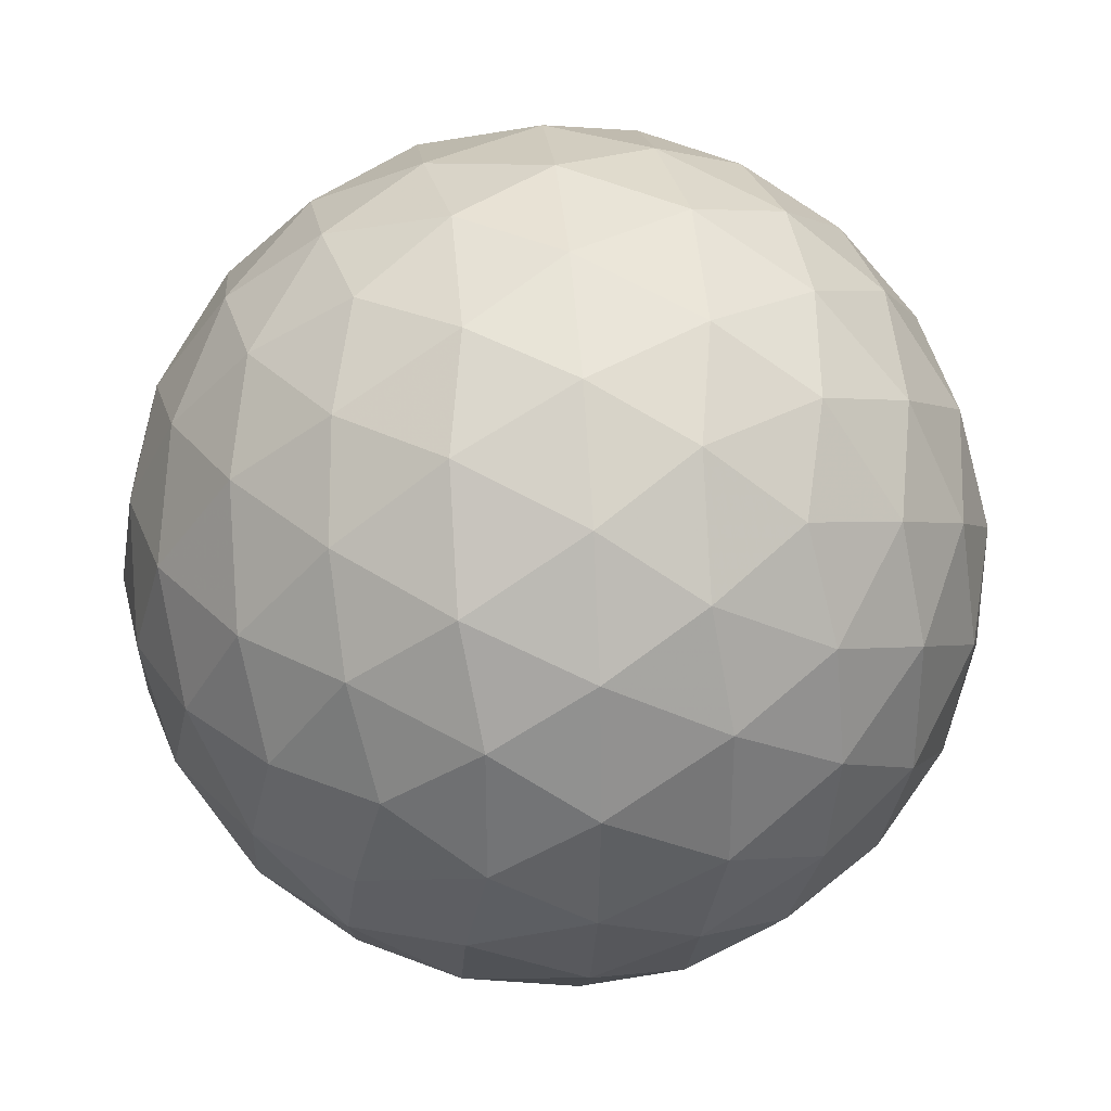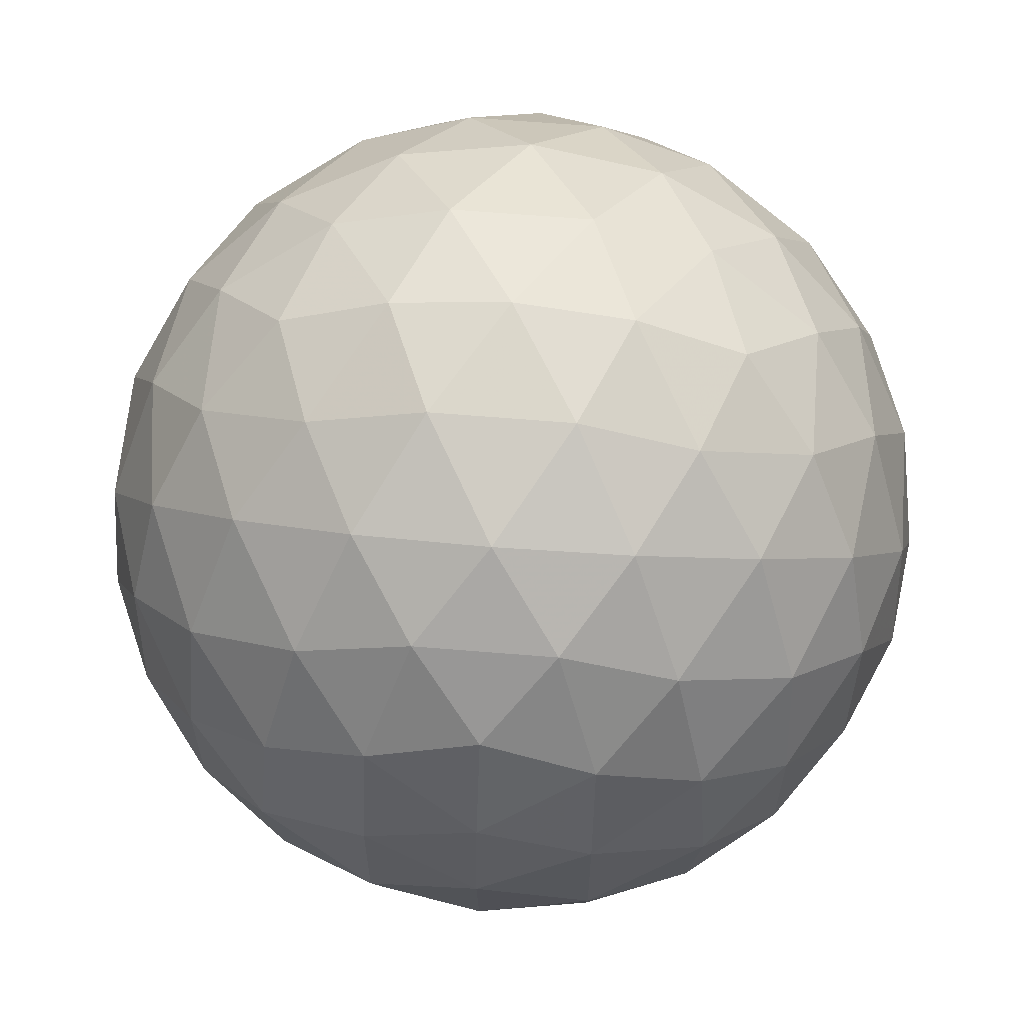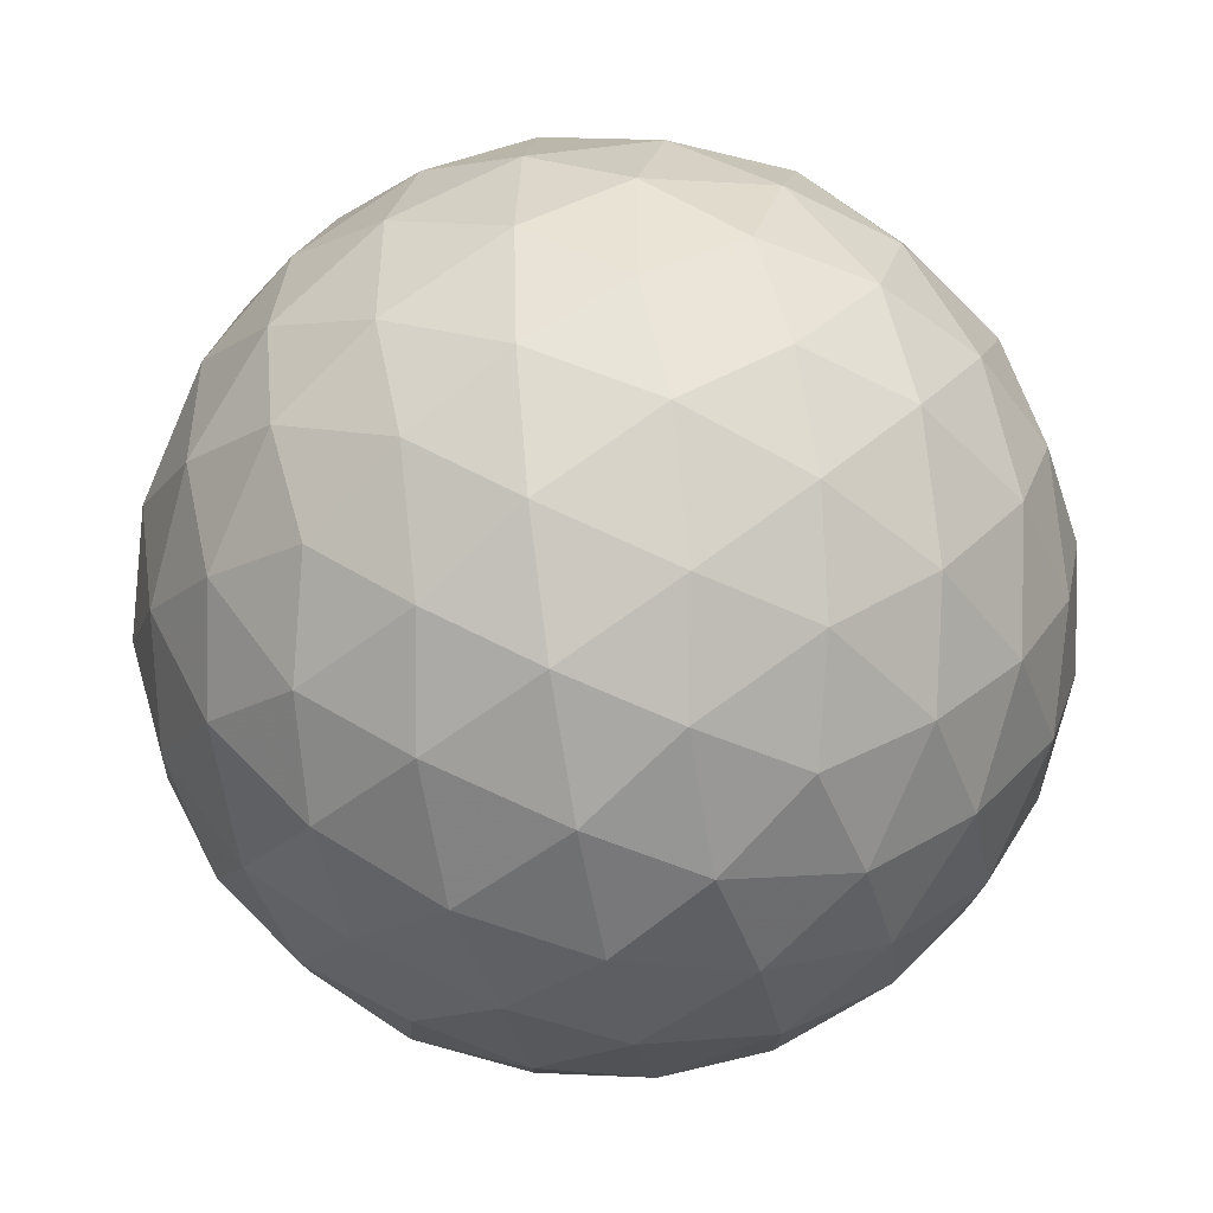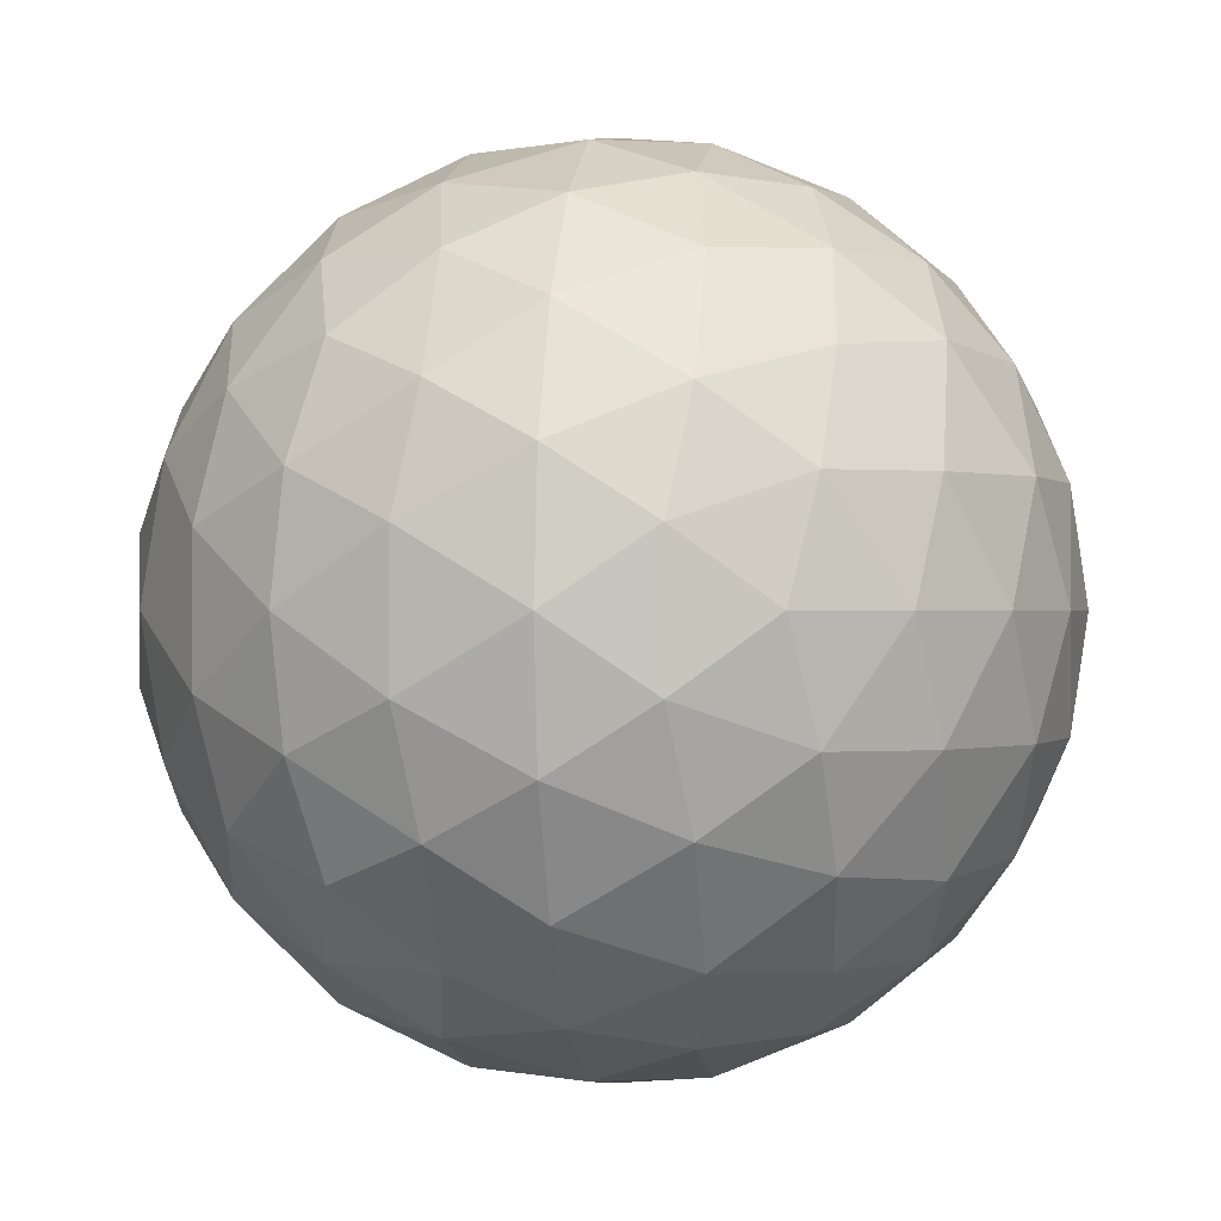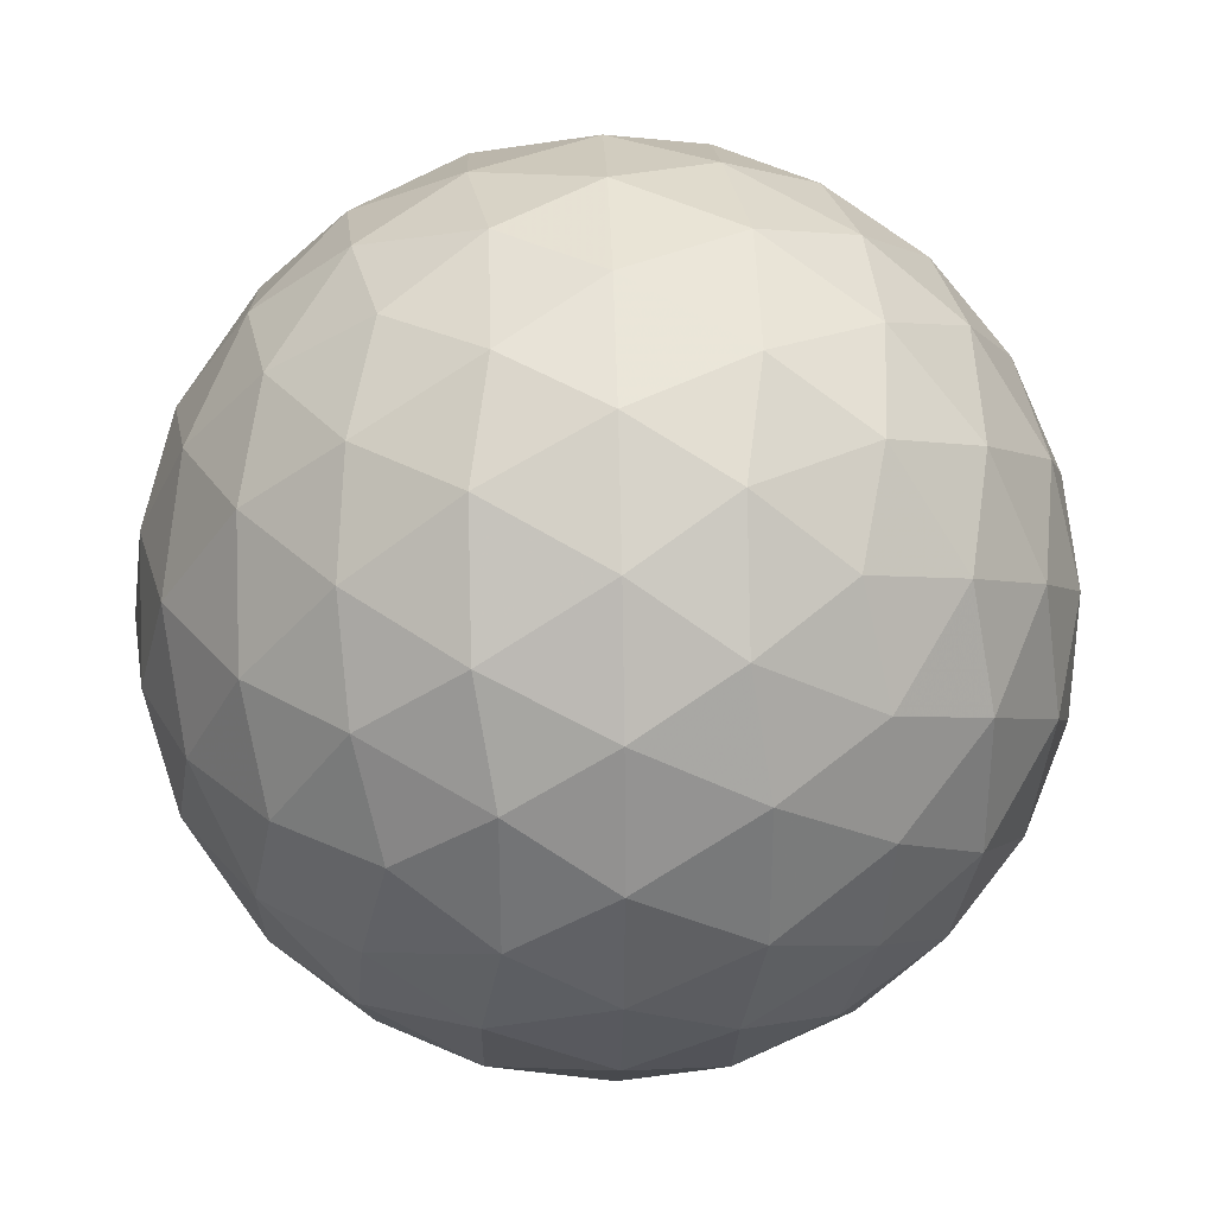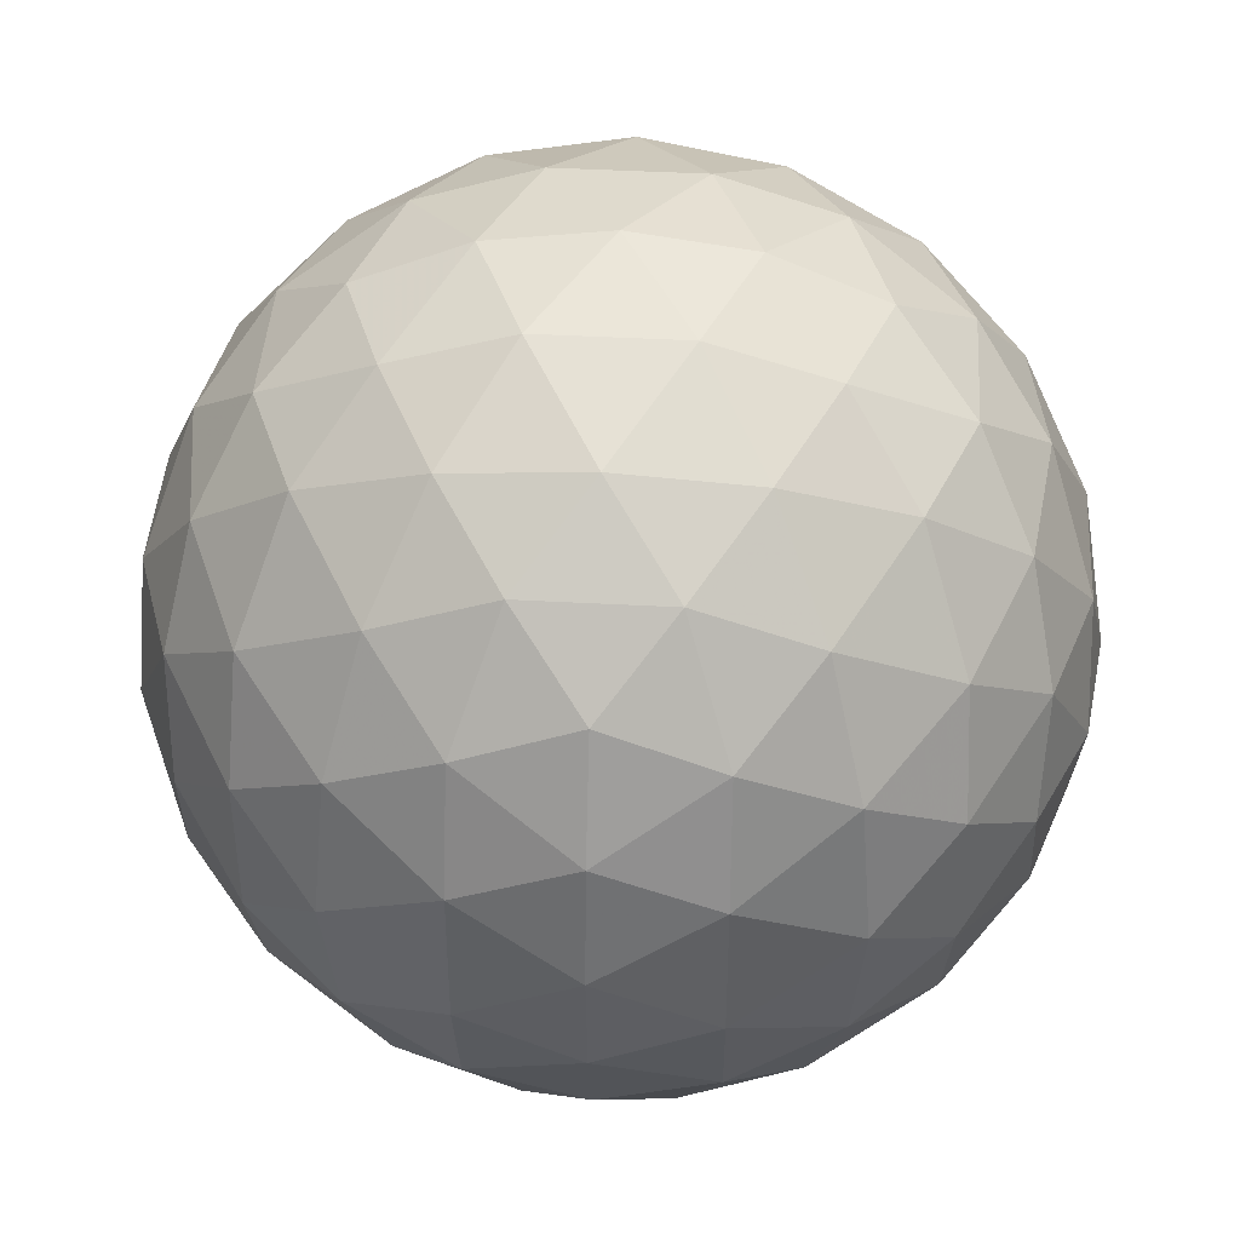
<metadata>
{"format":"obj","ext":"obj","renderer":"f3d","projection":"perspective","resolution":1024,"background":"white","views":[{"elev":33.3,"azim":-127.1,"up":"+Y"},{"elev":62.7,"azim":4.8,"up":"+Z"},{"elev":-47.9,"azim":-138.1,"up":"+Z"},{"elev":0.0,"azim":39.7,"up":"+Z"},{"elev":32.7,"azim":-33.6,"up":"+Z"},{"elev":43.0,"azim":-86.3,"up":"+Y"}]}
</metadata>
<code>
v -65.15 43.82 2.474
v -65.47 42.93 2.433
v -66.02 43.82 2.092
v -65.89 42.11 2.617
v -66.4 42.92 2.129
v -66.96 43.82 1.961
v -66.4 41.41 3.013
v -66.96 42.02 2.474
v -66.96 40.9 3.59
v -67.51 41.41 3.013
v -68.02 42.11 2.617
v -67.51 42.92 2.129
v -67.89 43.82 2.092
v -68.45 42.93 2.433
v -68.76 43.82 2.474
v -66.96 46.75 3.59
v -66.4 46.24 3.013
v -67.51 46.24 3.013
v -65.89 45.54 2.617
v -66.96 45.63 2.474
v -68.02 45.54 2.617
v -65.47 44.72 2.433
v -66.4 44.73 2.129
v -67.51 44.73 2.129
v -68.45 44.72 2.433
v -69.88 45.63 5.397
v -69.37 46.21 4.845
v -69.92 45.31 4.504
v -68.67 46.6 4.335
v -69.32 45.84 3.935
v -69.74 44.89 3.679
v -67.85 46.79 3.906
v -68.42 46.19 3.377
v -68.98 45.29 3.032
v -69.34 44.38 2.985
v -69.88 42.02 5.397
v -70.26 42.89 5.397
v -69.92 42.33 4.504
v -70.39 43.82 5.397
v -70.22 43.27 4.494
v -69.74 42.76 3.679
v -70.26 44.76 5.397
v -70.22 44.38 4.494
v -69.88 43.82 3.59
v -69.34 43.27 2.985
v -67.85 40.86 3.906
v -68.67 41.04 4.335
v -68.42 41.46 3.377
v -69.37 41.44 4.845
v -69.32 41.8 3.935
v -68.98 42.36 3.032
v -66.96 40.9 7.203
v -66.4 41.41 7.78
v -67.51 41.41 7.78
v -65.89 42.11 8.176
v -66.96 42.02 8.319
v -68.02 42.11 8.176
v -65.47 42.93 8.36
v -66.4 42.92 8.664
v -65.15 43.82 8.319
v -66.02 43.82 8.701
v -66.96 43.82 8.832
v -67.51 42.92 8.664
v -68.45 42.93 8.36
v -67.89 43.82 8.701
v -68.76 43.82 8.319
v -69.37 41.44 5.948
v -69.92 42.33 6.289
v -68.67 41.04 6.458
v -69.32 41.8 6.858
v -69.74 42.76 7.114
v -67.85 40.86 6.887
v -68.42 41.46 7.416
v -68.98 42.36 7.761
v -69.34 43.27 7.808
v -69.92 45.31 6.289
v -70.22 44.38 6.3
v -69.74 44.89 7.114
v -70.22 43.27 6.3
v -69.88 43.82 7.203
v -69.34 44.38 7.808
v -66.96 46.75 7.203
v -67.85 46.79 6.887
v -67.51 46.24 7.78
v -68.67 46.6 6.458
v -68.42 46.19 7.416
v -68.02 45.54 8.176
v -69.37 46.21 5.948
v -69.32 45.84 6.858
v -68.98 45.29 7.761
v -68.45 44.72 8.36
v -65.47 44.72 8.36
v -65.89 45.54 8.176
v -66.4 44.73 8.664
v -66.4 46.24 7.78
v -66.96 45.63 8.319
v -67.51 44.73 8.664
v -66.06 46.79 6.887
v -65.49 46.19 7.416
v -65.24 46.6 6.458
v -64.94 45.29 7.761
v -64.57 44.38 7.808
v -64.18 44.89 7.114
v -64.59 45.84 6.858
v -64.54 46.21 5.948
v -63.99 45.31 6.289
v -64.03 45.63 5.397
v -66.96 47.13 4.458
v -66.06 46.79 3.906
v -66.96 47.26 5.397
v -66.05 47.09 4.838
v -65.24 46.6 4.335
v -66.96 47.13 6.335
v -66.05 47.09 5.955
v -65.15 46.75 5.397
v -64.54 46.21 4.845
v -64.57 44.38 2.985
v -64.94 45.29 3.032
v -64.18 44.89 3.679
v -65.49 46.19 3.377
v -64.59 45.84 3.935
v -63.99 45.31 4.504
v -64.03 42.02 5.397
v -63.99 42.33 4.504
v -63.65 42.89 5.397
v -64.18 42.76 3.679
v -63.69 43.27 4.494
v -63.52 43.82 5.397
v -64.57 43.27 2.985
v -64.03 43.82 3.59
v -63.69 44.38 4.494
v -63.65 44.76 5.397
v -64.57 43.27 7.808
v -64.18 42.76 7.114
v -64.03 43.82 7.203
v -63.99 42.33 6.289
v -63.69 43.27 6.3
v -63.69 44.38 6.3
v -67.86 47.09 5.955
v -67.86 47.09 4.838
v -68.76 46.75 5.397
v -66.96 40.52 4.458
v -66.96 40.39 5.397
v -67.86 40.56 4.838
v -66.96 40.52 6.335
v -67.86 40.56 5.955
v -68.76 40.9 5.397
v -64.54 41.44 5.948
v -64.59 41.8 6.858
v -65.24 41.04 6.458
v -64.94 42.36 7.761
v -65.49 41.46 7.416
v -66.06 40.86 6.887
v -66.06 40.86 3.906
v -65.24 41.04 4.335
v -66.05 40.56 4.838
v -64.54 41.44 4.845
v -65.15 40.9 5.397
v -66.05 40.56 5.955
v -64.94 42.36 3.032
v -64.59 41.8 3.935
v -65.49 41.46 3.377
f 1 2 3
f 2 4 5
f 2 5 3
f 3 5 6
f 4 7 8
f 7 9 10
f 7 10 8
f 8 10 11
f 4 8 5
f 8 11 12
f 8 12 5
f 5 12 6
f 6 12 13
f 12 11 14
f 12 14 13
f 13 14 15
f 16 17 18
f 17 19 20
f 17 20 18
f 18 20 21
f 19 22 23
f 22 1 3
f 22 3 23
f 23 3 6
f 19 23 20
f 23 6 24
f 23 24 20
f 20 24 21
f 21 24 25
f 24 6 13
f 24 13 25
f 25 13 15
f 26 27 28
f 27 29 30
f 27 30 28
f 28 30 31
f 29 32 33
f 32 16 18
f 32 18 33
f 33 18 21
f 29 33 30
f 33 21 34
f 33 34 30
f 30 34 31
f 31 34 35
f 34 21 25
f 34 25 35
f 35 25 15
f 36 37 38
f 37 39 40
f 37 40 38
f 38 40 41
f 39 42 43
f 42 26 28
f 42 28 43
f 43 28 31
f 39 43 40
f 43 31 44
f 43 44 40
f 40 44 41
f 41 44 45
f 44 31 35
f 44 35 45
f 45 35 15
f 9 46 10
f 46 47 48
f 46 48 10
f 10 48 11
f 47 49 50
f 49 36 38
f 49 38 50
f 50 38 41
f 47 50 48
f 50 41 51
f 50 51 48
f 48 51 11
f 11 51 14
f 51 41 45
f 51 45 14
f 14 45 15
f 52 53 54
f 53 55 56
f 53 56 54
f 54 56 57
f 55 58 59
f 58 60 61
f 58 61 59
f 59 61 62
f 55 59 56
f 59 62 63
f 59 63 56
f 56 63 57
f 57 63 64
f 63 62 65
f 63 65 64
f 64 65 66
f 36 67 68
f 67 69 70
f 67 70 68
f 68 70 71
f 69 72 73
f 72 52 54
f 72 54 73
f 73 54 57
f 69 73 70
f 73 57 74
f 73 74 70
f 70 74 71
f 71 74 75
f 74 57 64
f 74 64 75
f 75 64 66
f 26 42 76
f 42 39 77
f 42 77 76
f 76 77 78
f 39 37 79
f 37 36 68
f 37 68 79
f 79 68 71
f 39 79 77
f 79 71 80
f 79 80 77
f 77 80 78
f 78 80 81
f 80 71 75
f 80 75 81
f 81 75 66
f 82 83 84
f 83 85 86
f 83 86 84
f 84 86 87
f 85 88 89
f 88 26 76
f 88 76 89
f 89 76 78
f 85 89 86
f 89 78 90
f 89 90 86
f 86 90 87
f 87 90 91
f 90 78 81
f 90 81 91
f 91 81 66
f 60 92 61
f 92 93 94
f 92 94 61
f 61 94 62
f 93 95 96
f 95 82 84
f 95 84 96
f 96 84 87
f 93 96 94
f 96 87 97
f 96 97 94
f 94 97 62
f 62 97 65
f 97 87 91
f 97 91 65
f 65 91 66
f 82 95 98
f 95 93 99
f 95 99 98
f 98 99 100
f 93 92 101
f 92 60 102
f 92 102 101
f 101 102 103
f 93 101 99
f 101 103 104
f 101 104 99
f 99 104 100
f 100 104 105
f 104 103 106
f 104 106 105
f 105 106 107
f 16 108 109
f 108 110 111
f 108 111 109
f 109 111 112
f 110 113 114
f 113 82 98
f 113 98 114
f 114 98 100
f 110 114 111
f 114 100 115
f 114 115 111
f 111 115 112
f 112 115 116
f 115 100 105
f 115 105 116
f 116 105 107
f 1 22 117
f 22 19 118
f 22 118 117
f 117 118 119
f 19 17 120
f 17 16 109
f 17 109 120
f 120 109 112
f 19 120 118
f 120 112 121
f 120 121 118
f 118 121 119
f 119 121 122
f 121 112 116
f 121 116 122
f 122 116 107
f 123 124 125
f 124 126 127
f 124 127 125
f 125 127 128
f 126 129 130
f 129 1 117
f 129 117 130
f 130 117 119
f 126 130 127
f 130 119 131
f 130 131 127
f 127 131 128
f 128 131 132
f 131 119 122
f 131 122 132
f 132 122 107
f 60 133 102
f 133 134 135
f 133 135 102
f 102 135 103
f 134 136 137
f 136 123 125
f 136 125 137
f 137 125 128
f 134 137 135
f 137 128 138
f 137 138 135
f 135 138 103
f 103 138 106
f 138 128 132
f 138 132 106
f 106 132 107
f 82 113 83
f 113 110 139
f 113 139 83
f 83 139 85
f 110 108 140
f 108 16 32
f 108 32 140
f 140 32 29
f 110 140 139
f 140 29 141
f 140 141 139
f 139 141 85
f 85 141 88
f 141 29 27
f 141 27 88
f 88 27 26
f 9 142 46
f 142 143 144
f 142 144 46
f 46 144 47
f 143 145 146
f 145 52 72
f 145 72 146
f 146 72 69
f 143 146 144
f 146 69 147
f 146 147 144
f 144 147 47
f 47 147 49
f 147 69 67
f 147 67 49
f 49 67 36
f 123 136 148
f 136 134 149
f 136 149 148
f 148 149 150
f 134 133 151
f 133 60 58
f 133 58 151
f 151 58 55
f 134 151 149
f 151 55 152
f 151 152 149
f 149 152 150
f 150 152 153
f 152 55 53
f 152 53 153
f 153 53 52
f 9 154 142
f 154 155 156
f 154 156 142
f 142 156 143
f 155 157 158
f 157 123 148
f 157 148 158
f 158 148 150
f 155 158 156
f 158 150 159
f 158 159 156
f 156 159 143
f 143 159 145
f 159 150 153
f 159 153 145
f 145 153 52
f 1 129 2
f 129 126 160
f 129 160 2
f 2 160 4
f 126 124 161
f 124 123 157
f 124 157 161
f 161 157 155
f 126 161 160
f 161 155 162
f 161 162 160
f 160 162 4
f 4 162 7
f 162 155 154
f 162 154 7
f 7 154 9

</code>
